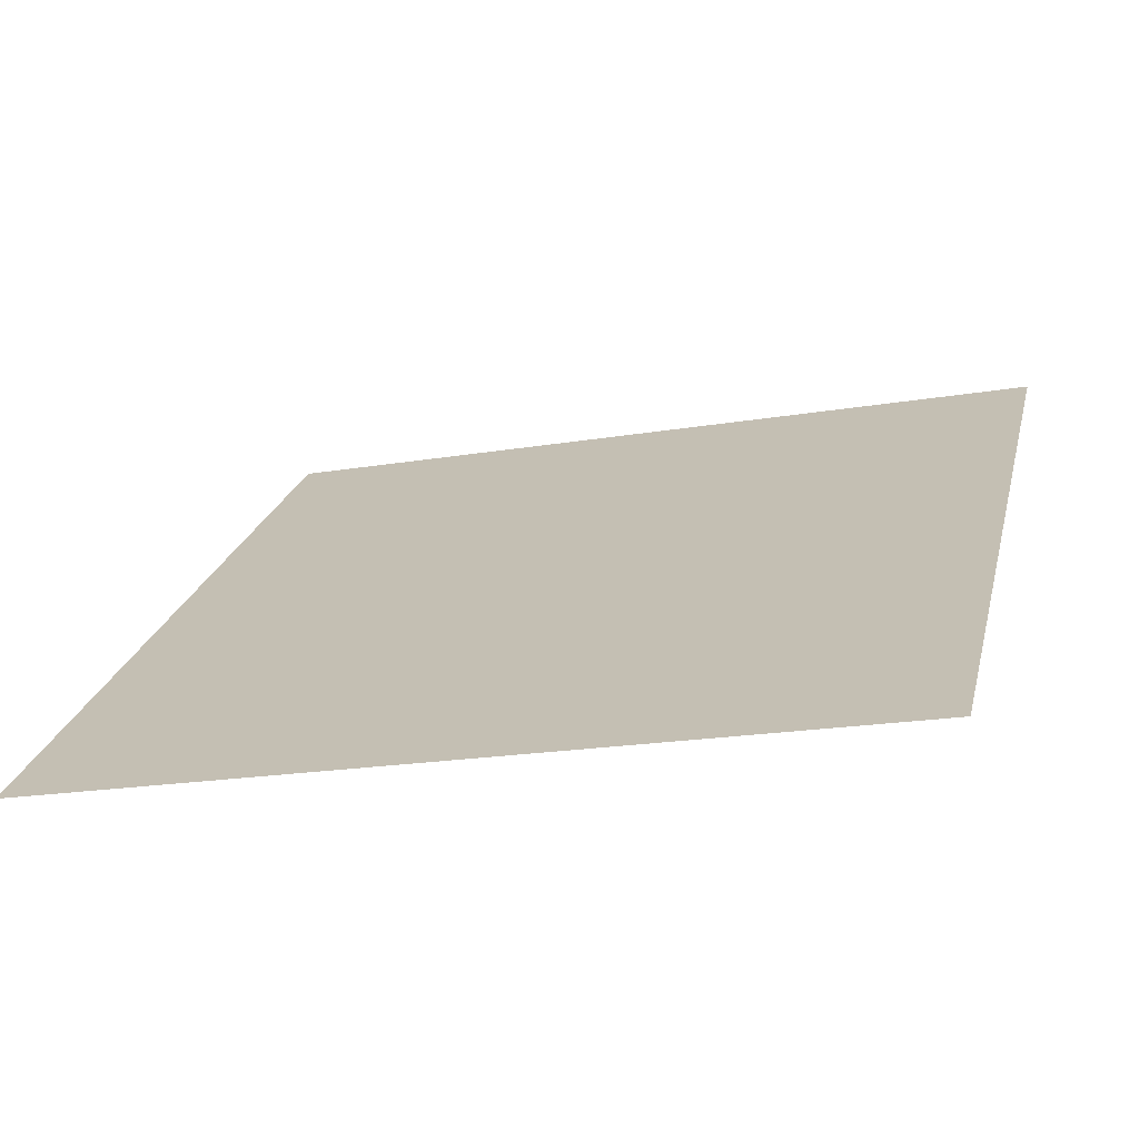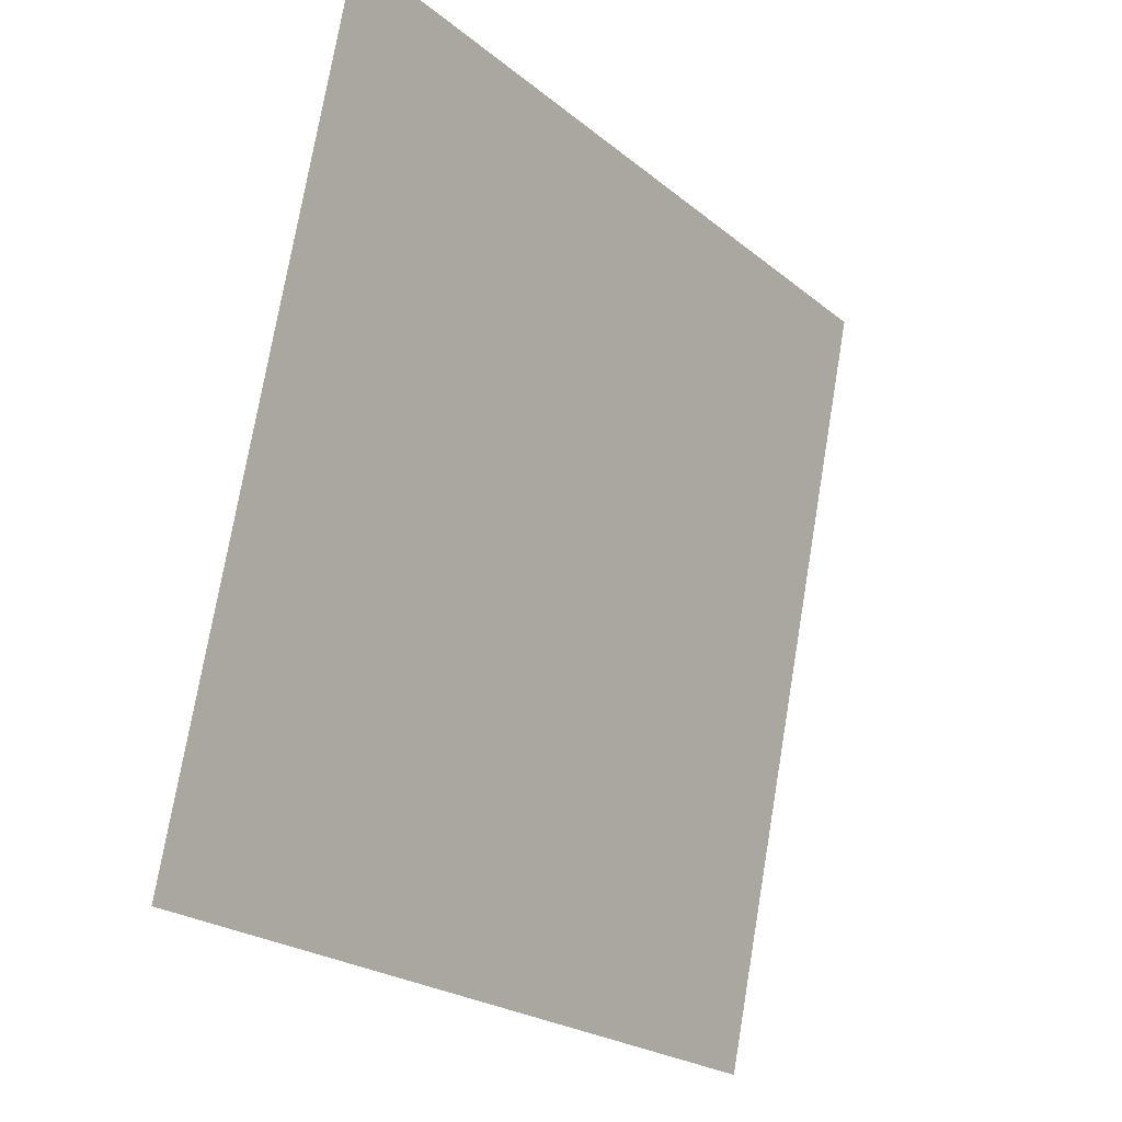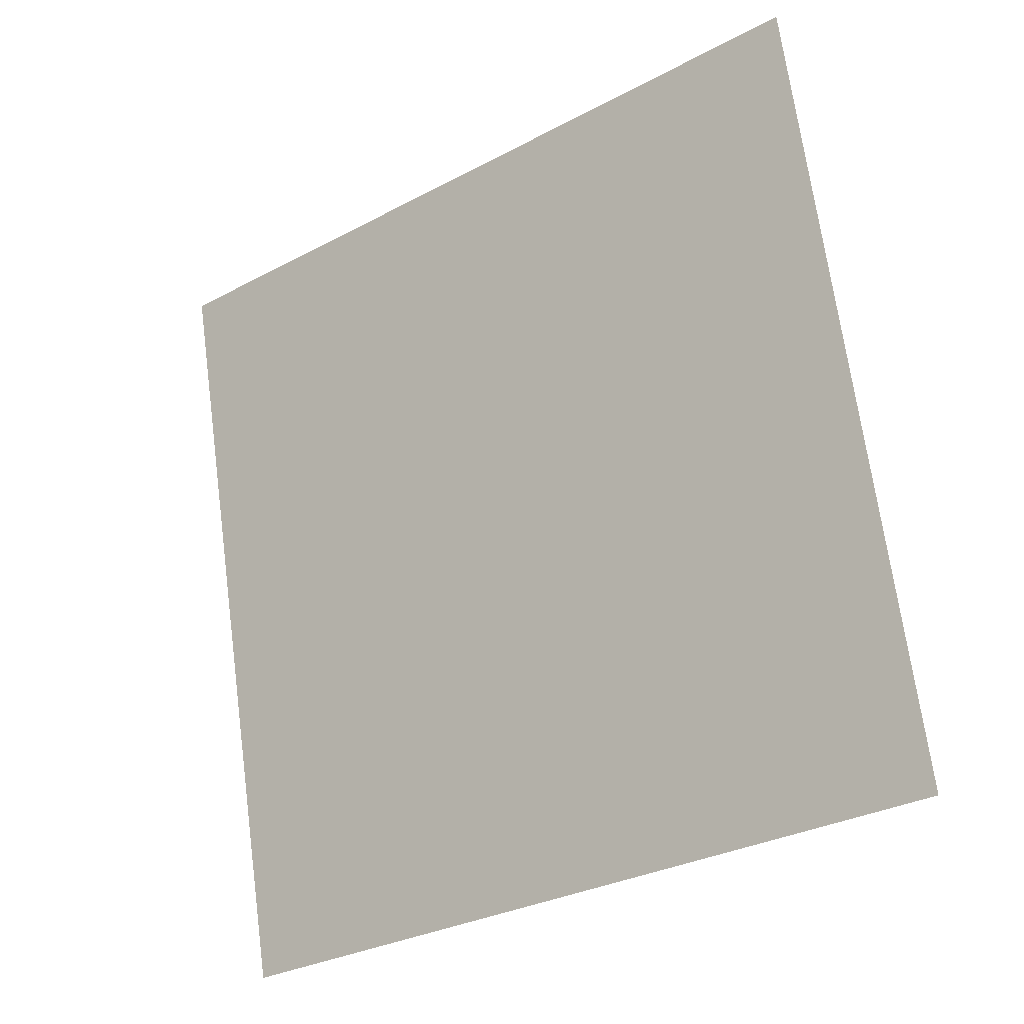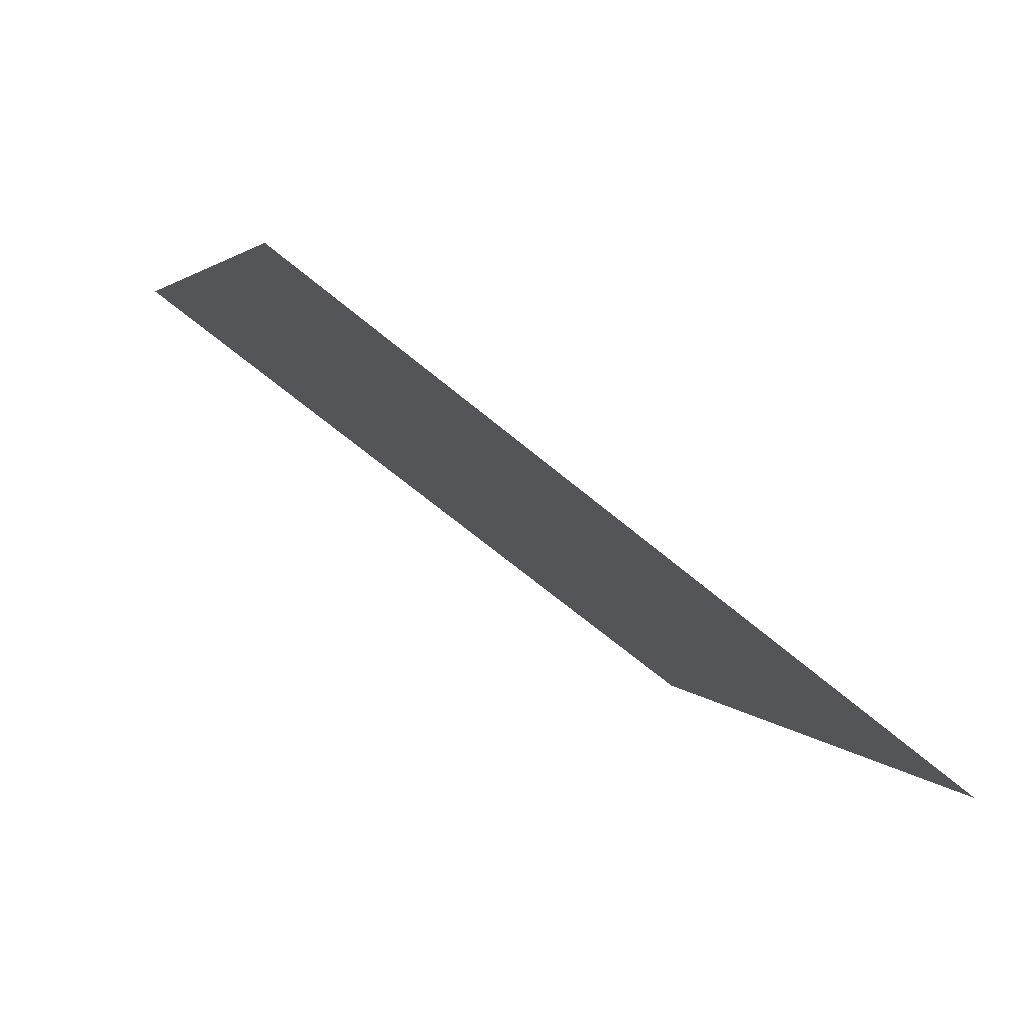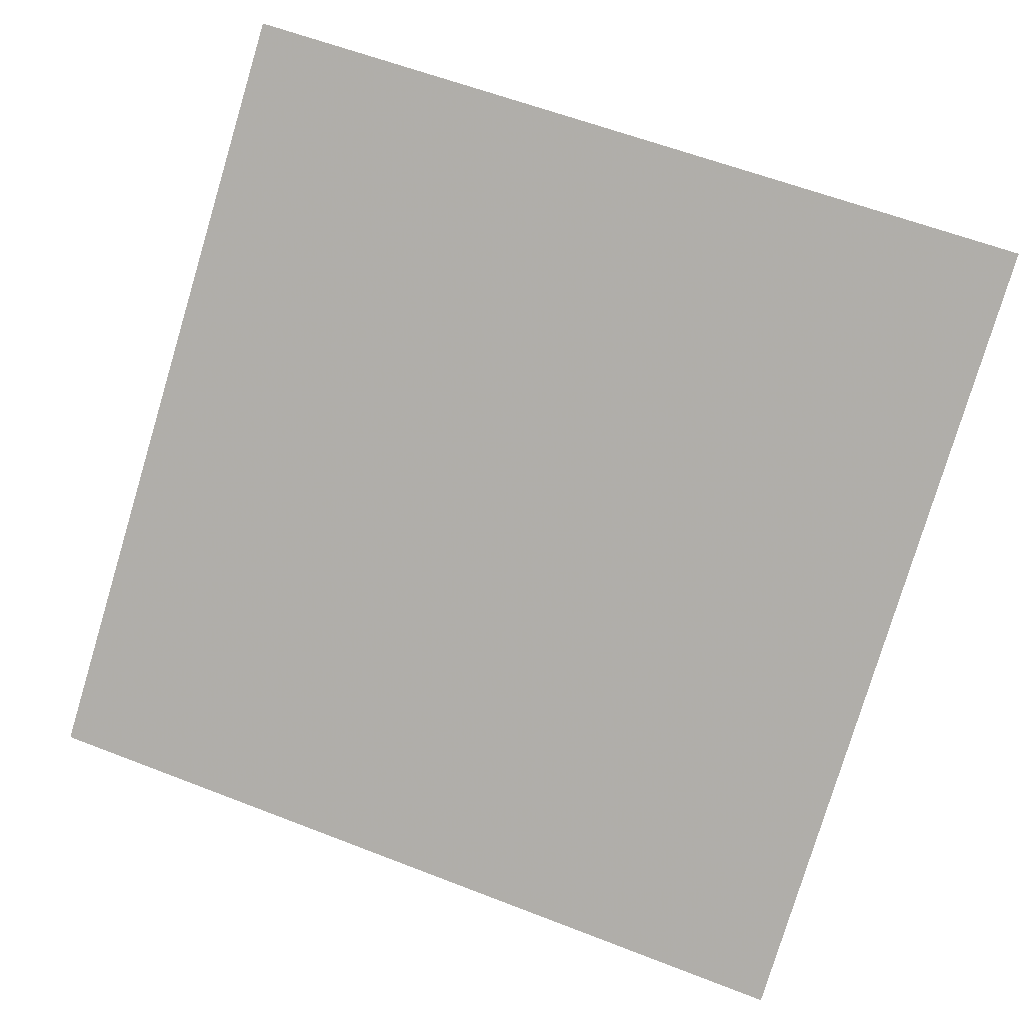
<metadata>
{"format":"obj","ext":"obj","renderer":"f3d","projection":"perspective","resolution":1024,"background":"white","views":[{"elev":-15.6,"azim":-162.5,"up":"+Y"},{"elev":74.7,"azim":-81.8,"up":"+Z"},{"elev":70.4,"azim":-97.1,"up":"+Y"},{"elev":1.5,"azim":74.9,"up":"+Y"},{"elev":62.9,"azim":-157.7,"up":"+Y"}]}
</metadata>
<code>
v 0.1042 0.5357 0.175
v 0.09759 0.5359 0.1751
v 0.09771 0.5398 0.1803
v 0.1043 0.5397 0.1803
f 4 3 2 1

</code>
